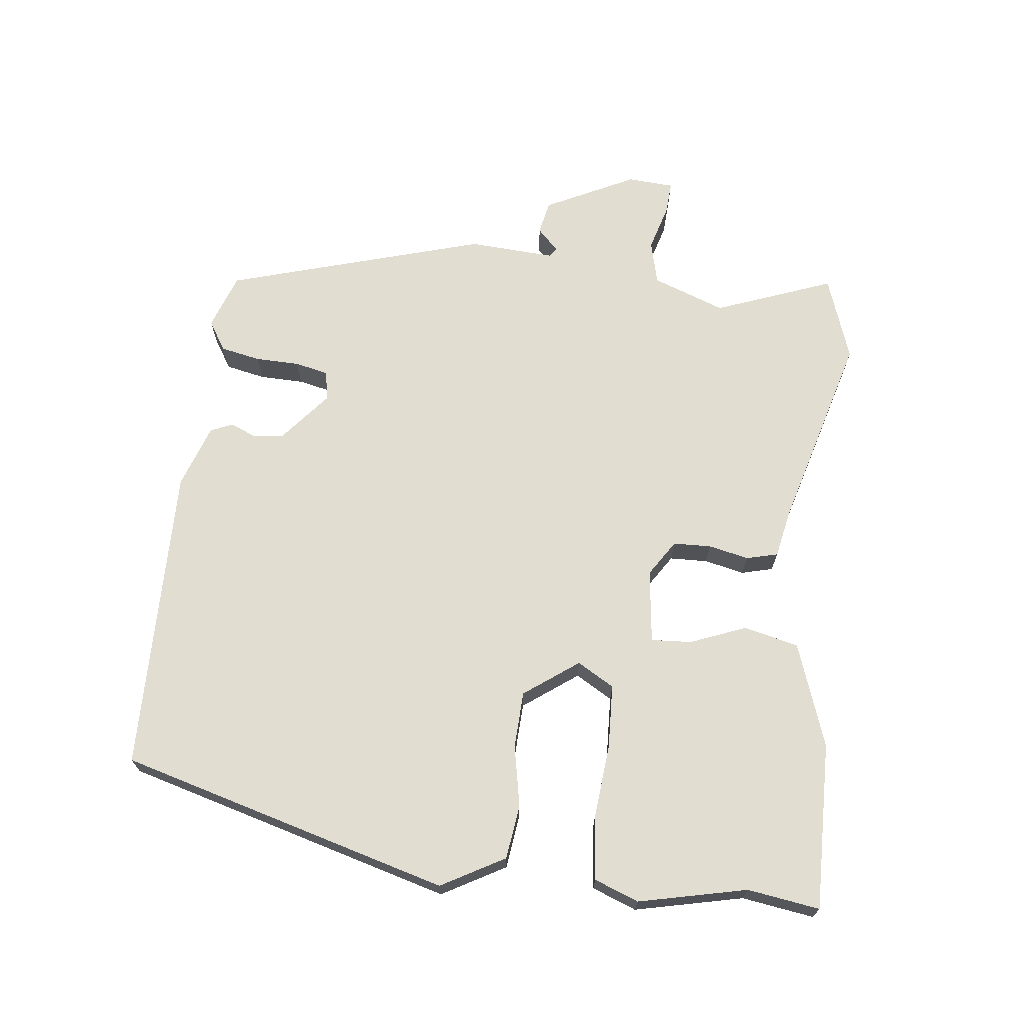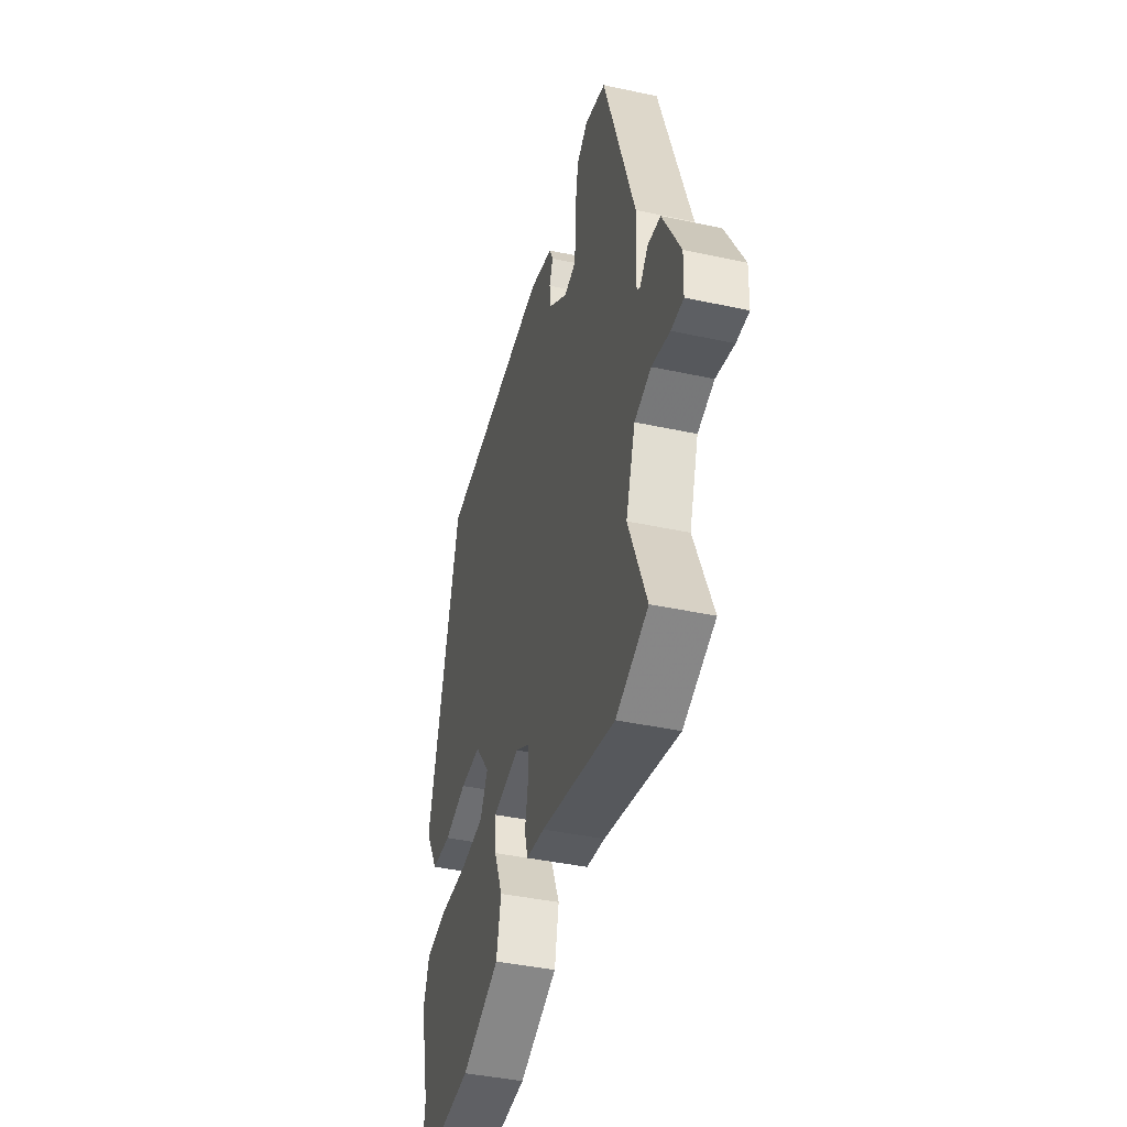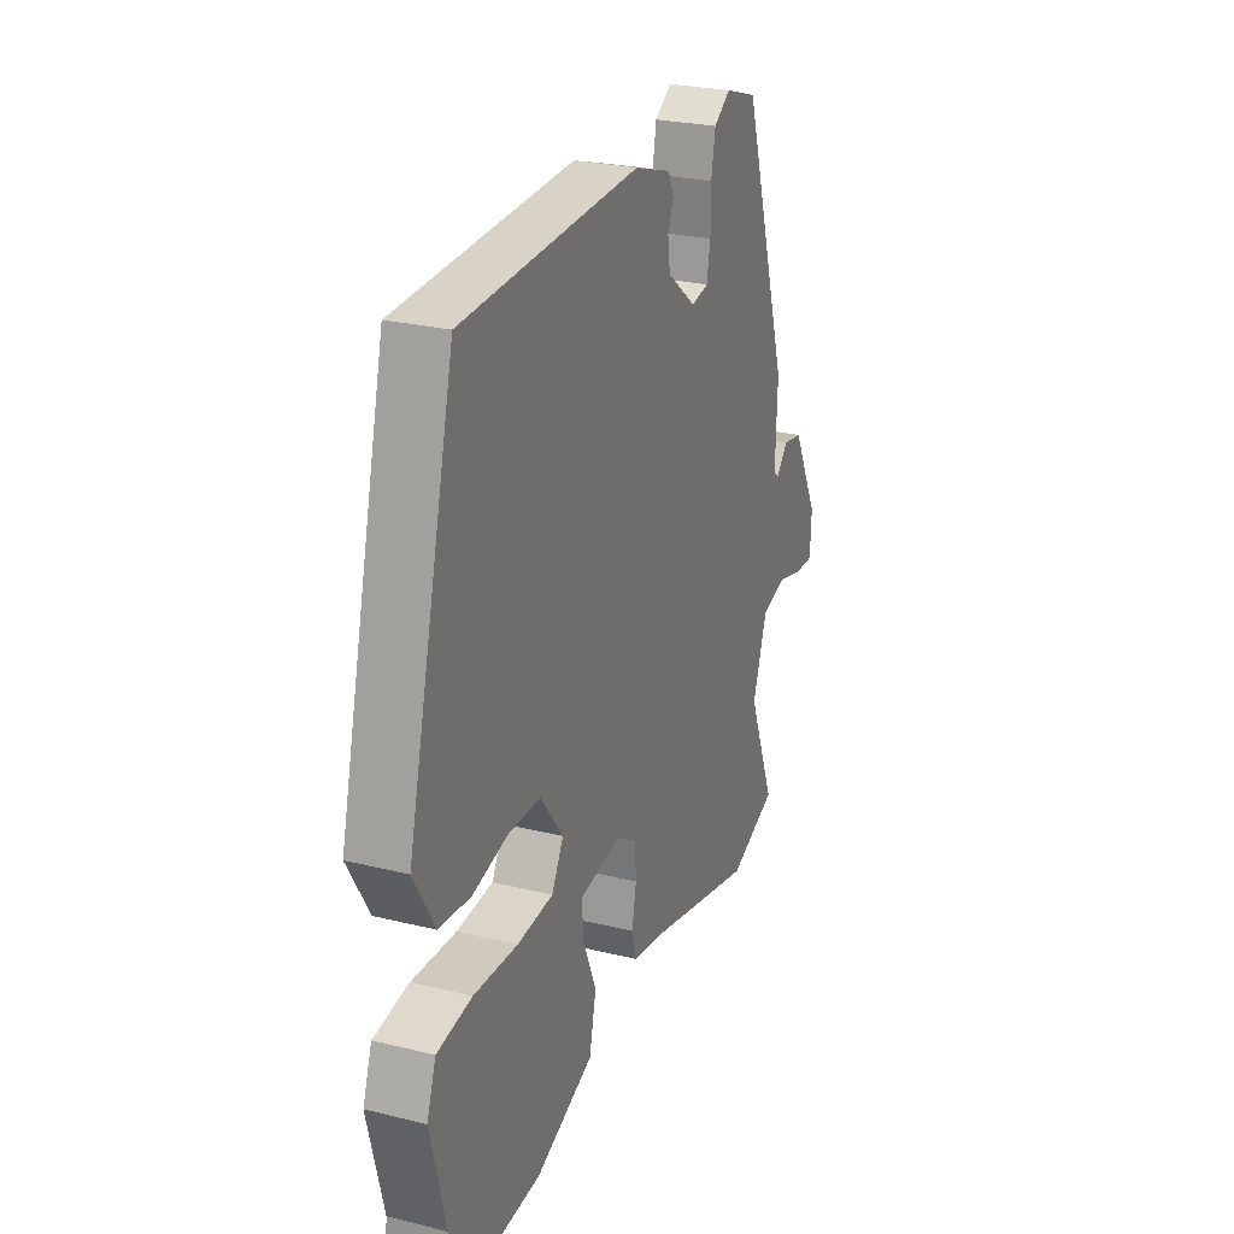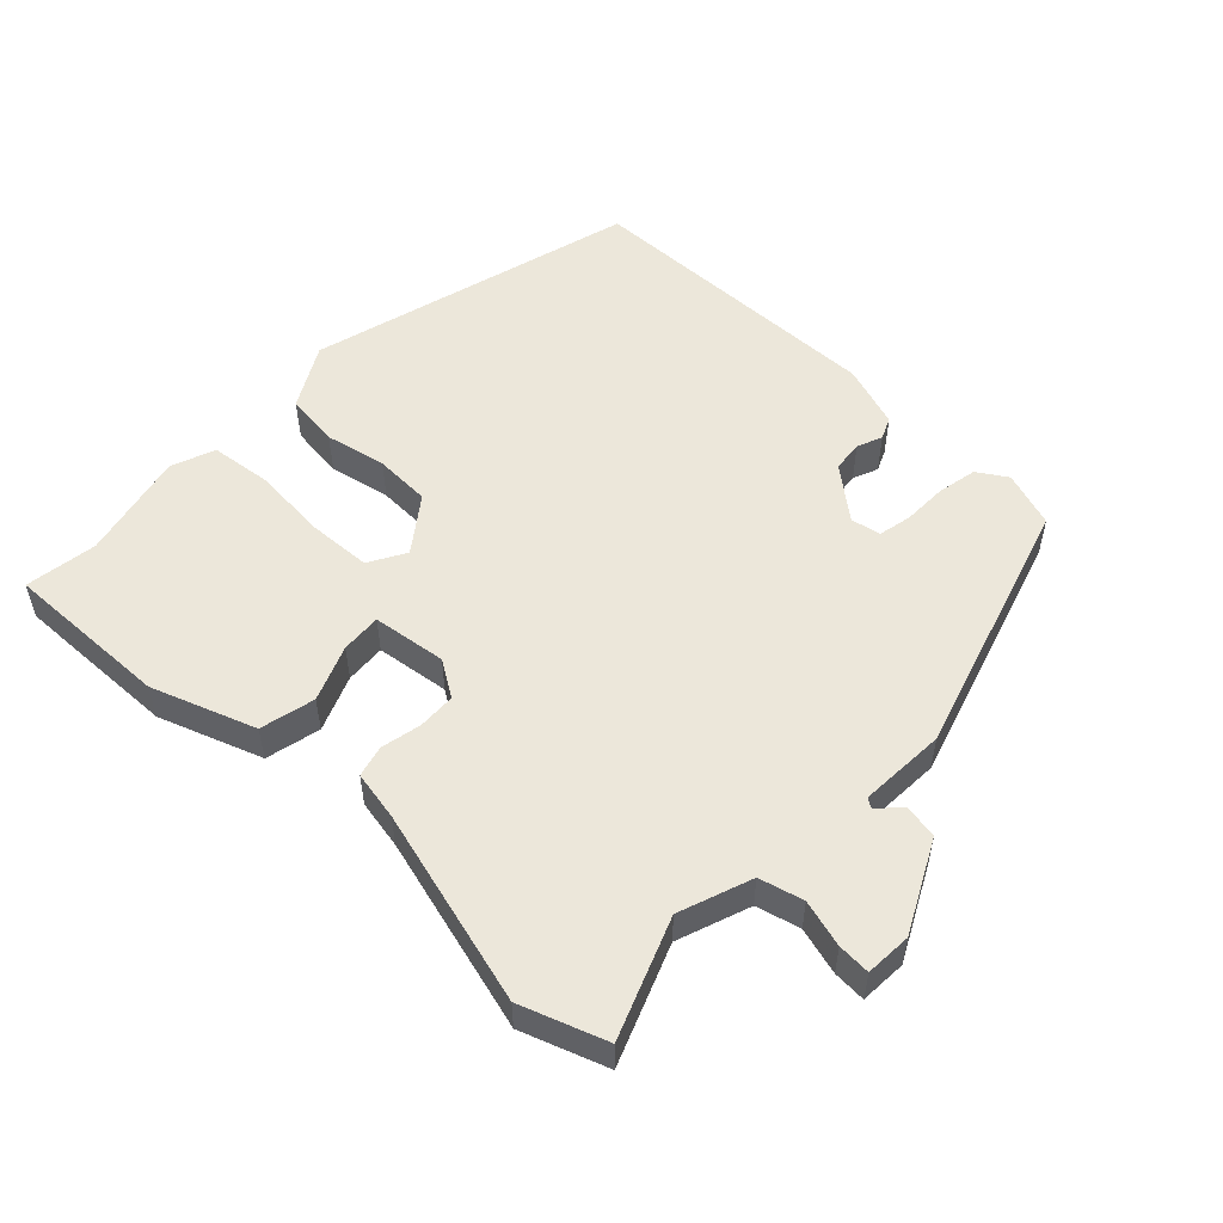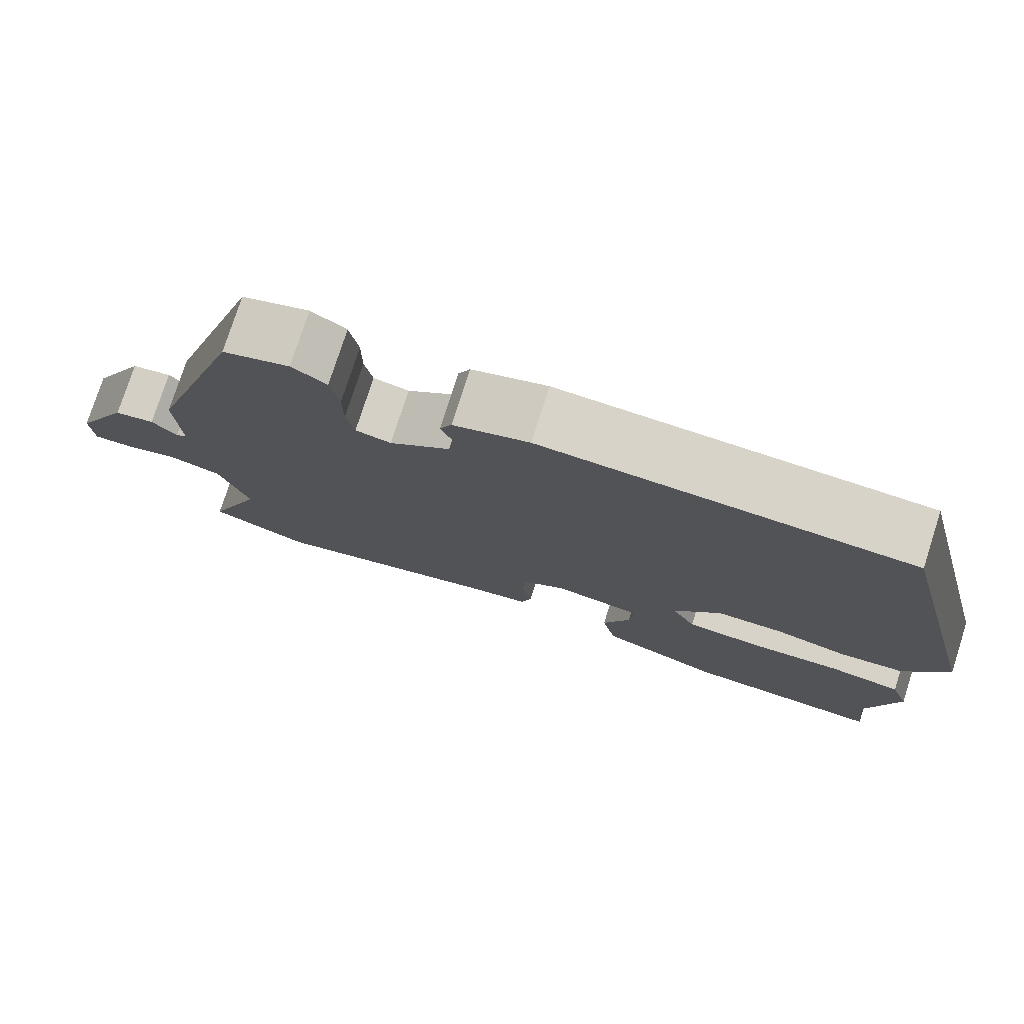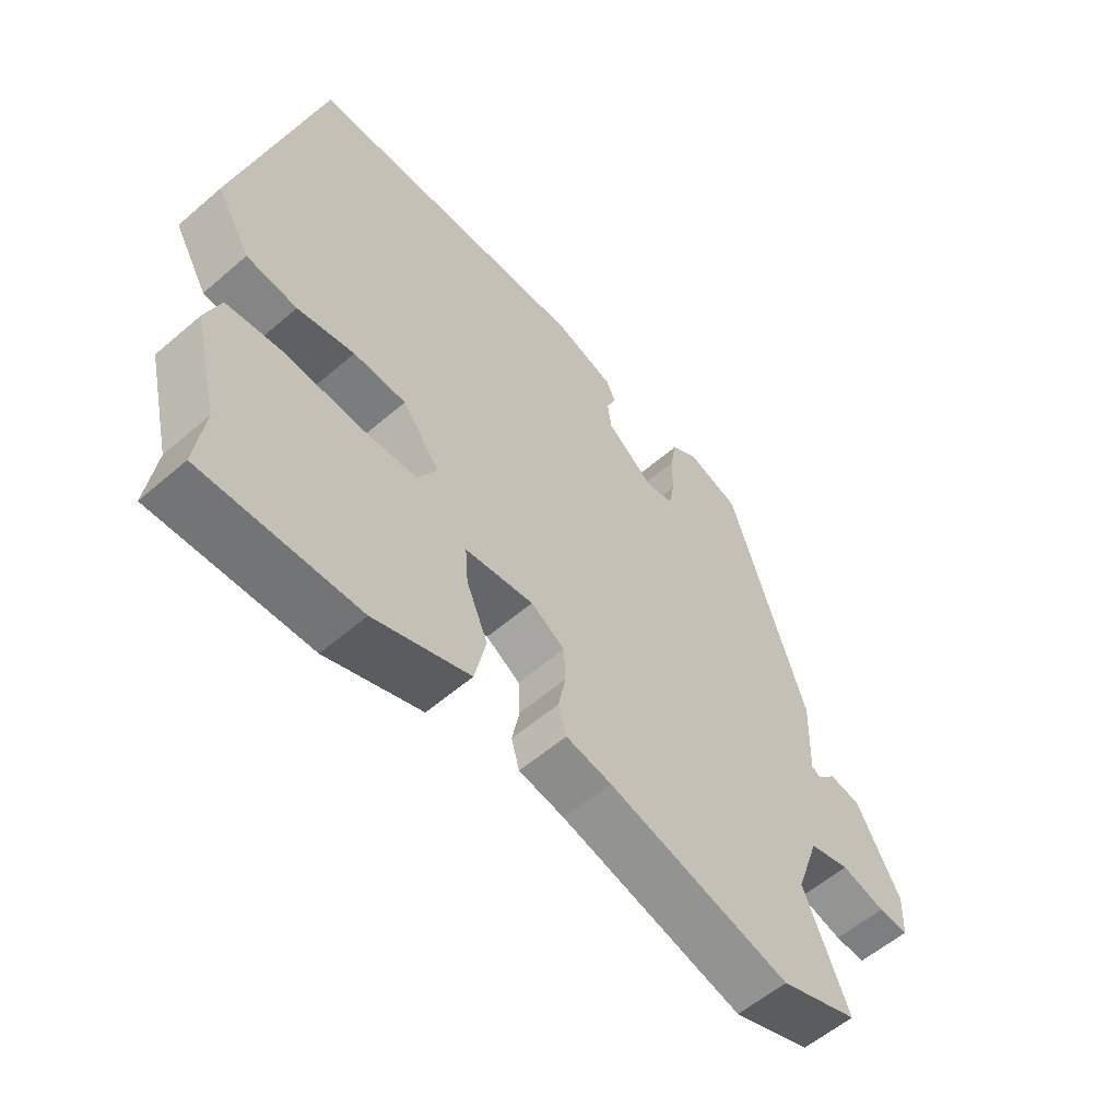
<metadata>
{"format":"obj","ext":"obj","renderer":"f3d","projection":"perspective","resolution":1024,"background":"white","views":[{"elev":68.7,"azim":97.8,"up":"+Y"},{"elev":-42.2,"azim":-104.5,"up":"+Z"},{"elev":26.2,"azim":111.2,"up":"+Z"},{"elev":53.0,"azim":-135.6,"up":"+Y"},{"elev":77.0,"azim":17.8,"up":"+Z"},{"elev":-57.7,"azim":131.7,"up":"+Z"}]}
</metadata>
<code>
v 0.423 0.07 0.514
v 0.55 0.07 0.016
v 0.495 0.07 -0.078
v 0.413 0.07 -0.087
v 0.321 0.07 -0.067
v 0.236 0.07 -0.069
v 0.175 0.07 -0.149
v 0.206 0.07 -0.205
v 0.301 0.07 -0.211
v 0.417 0.07 -0.203
v 0.509 0.07 -0.215
v 0.533 0.07 -0.282
v 0.493 0.07 -0.444
v 0.507 0.07 -0.553
v 0.255 0.07 -0.543
v 0.1 0.07 -0.485
v 0.082 0.07 -0.402
v 0.117 0.07 -0.319
v 0.122 0.07 -0.258
v 0.011 0.07 -0.242
v -0.044 0.07 -0.276
v -0.047 0.07 -0.333
v -0.035 0.07 -0.394
v -0.048 0.07 -0.441
v -0.122 0.07 -0.454
v -0.419 0.07 -0.53
v -0.546 0.07 -0.483
v -0.475 0.07 -0.307
v -0.513 0.07 -0.197
v -0.579 0.07 -0.179
v -0.65 0.07 -0.198
v -0.699 0.07 -0.2
v -0.702 0.07 -0.13
v -0.632 0.07 0.004
v -0.581 0.07 0.013
v -0.549 0.07 -0.02
v -0.535 0.07 -0.011
v -0.54 0.07 0.12
v -0.416 0.07 0.508
v -0.331 0.07 0.536
v -0.287 0.07 0.507
v -0.276 0.07 0.447
v -0.276 0.07 0.38
v -0.266 0.07 0.329
v -0.221 0.07 0.32
v -0.144 0.07 0.381
v -0.138 0.07 0.428
v -0.153 0.07 0.466
v -0.138 0.07 0.499
v -0.042 0.07 0.53
v 0.423 0 0.514
v 0.55 0 0.016
v 0.495 0 -0.078
v 0.413 0 -0.087
v 0.321 0 -0.067
v 0.236 0 -0.069
v 0.175 0 -0.149
v 0.206 0 -0.205
v 0.301 0 -0.211
v 0.417 0 -0.203
v 0.509 0 -0.215
v 0.533 0 -0.282
v 0.493 0 -0.444
v 0.507 0 -0.553
v 0.255 0 -0.543
v 0.1 0 -0.485
v 0.082 0 -0.402
v 0.117 0 -0.319
v 0.122 0 -0.258
v 0.011 0 -0.242
v -0.044 0 -0.276
v -0.047 0 -0.333
v -0.035 0 -0.394
v -0.048 0 -0.441
v -0.122 0 -0.454
v -0.419 0 -0.53
v -0.546 0 -0.483
v -0.475 0 -0.307
v -0.513 0 -0.197
v -0.579 0 -0.179
v -0.65 0 -0.198
v -0.699 0 -0.2
v -0.702 0 -0.13
v -0.632 0 0.004
v -0.581 0 0.013
v -0.549 0 -0.02
v -0.535 0 -0.011
v -0.54 0 0.12
v -0.416 0 0.508
v -0.331 0 0.536
v -0.287 0 0.507
v -0.276 0 0.447
v -0.276 0 0.38
v -0.266 0 0.329
v -0.221 0 0.32
v -0.144 0 0.381
v -0.138 0 0.428
v -0.153 0 0.466
v -0.138 0 0.499
v -0.042 0 0.53
f 47 48 49 50
f 46 47 50 1
f 45 46 1 2
f 44 45 2 3
f 40 41 42 43
f 40 43 44
f 37 38 39 40
f 37 40 44
f 33 34 35 36
f 33 36 37
f 30 31 32 33
f 29 30 33 37
f 28 29 37 44
f 25 26 27 28
f 22 23 24 25
f 21 22 25 28
f 20 21 28 44
f 15 16 17 18
f 13 14 15 18
f 13 18 19
f 12 13 19
f 9 10 11 12
f 8 9 12 19
f 7 8 19 20
f 44 3 4 5
f 44 5 6
f 6 7 20 44
f 100 99 98 97
f 51 100 97 96
f 52 51 96 95
f 53 52 95 94
f 93 92 91 90
f 94 93 90
f 90 89 88 87
f 94 90 87
f 86 85 84 83
f 87 86 83
f 83 82 81 80
f 87 83 80 79
f 94 87 79 78
f 78 77 76 75
f 75 74 73 72
f 78 75 72 71
f 94 78 71 70
f 68 67 66 65
f 68 65 64 63
f 69 68 63
f 69 63 62
f 62 61 60 59
f 69 62 59 58
f 70 69 58 57
f 55 54 53 94
f 56 55 94
f 94 70 57 56
f 1 51 52 2
f 2 52 53 3
f 3 53 54 4
f 4 54 55 5
f 5 55 56 6
f 6 56 57 7
f 7 57 58 8
f 8 58 59 9
f 9 59 60 10
f 10 60 61 11
f 11 61 62 12
f 12 62 63 13
f 13 63 64 14
f 14 64 65 15
f 15 65 66 16
f 16 66 67 17
f 17 67 68 18
f 18 68 69 19
f 19 69 70 20
f 20 70 71 21
f 21 71 72 22
f 22 72 73 23
f 23 73 74 24
f 24 74 75 25
f 25 75 76 26
f 26 76 77 27
f 27 77 78 28
f 28 78 79 29
f 29 79 80 30
f 30 80 81 31
f 31 81 82 32
f 32 82 83 33
f 33 83 84 34
f 34 84 85 35
f 35 85 86 36
f 36 86 87 37
f 37 87 88 38
f 38 88 89 39
f 39 89 90 40
f 40 90 91 41
f 41 91 92 42
f 42 92 93 43
f 43 93 94 44
f 44 94 95 45
f 45 95 96 46
f 46 96 97 47
f 47 97 98 48
f 48 98 99 49
f 49 99 100 50
f 50 100 51 1

</code>
